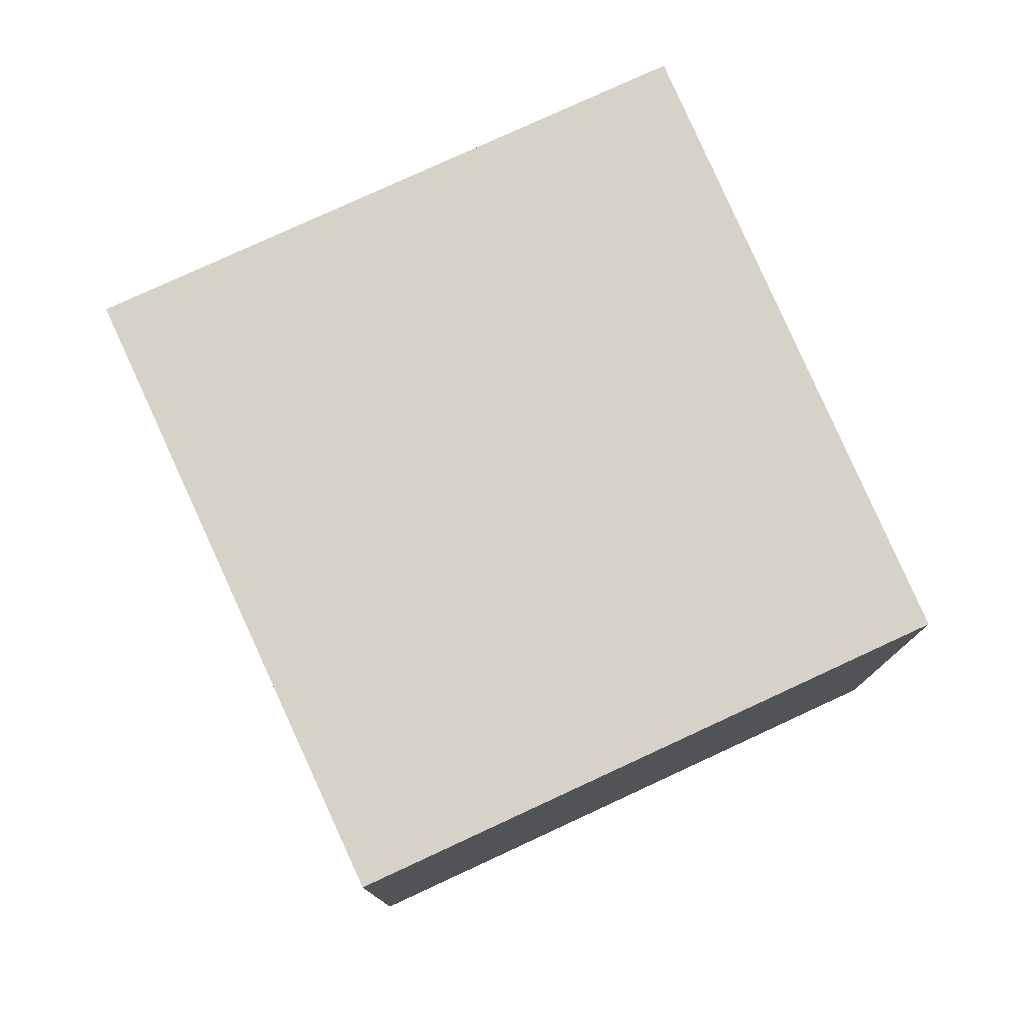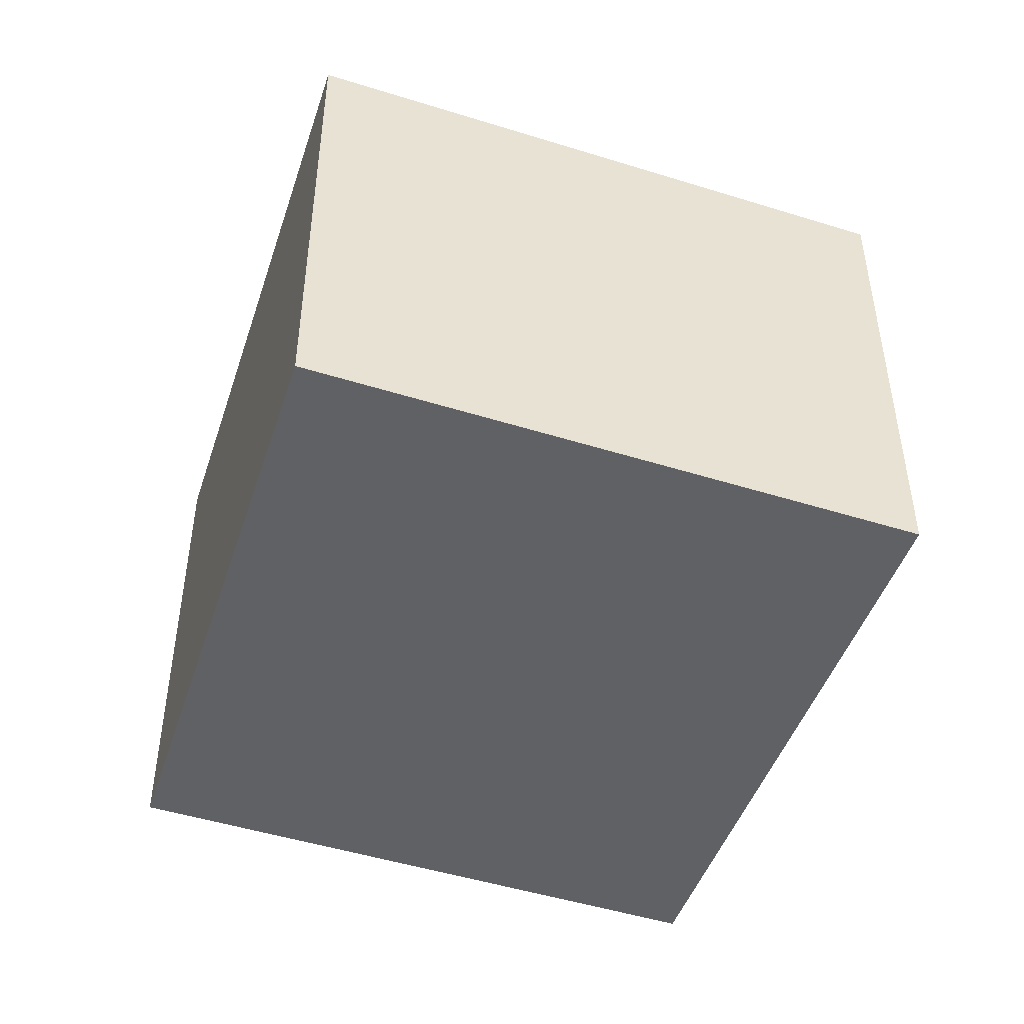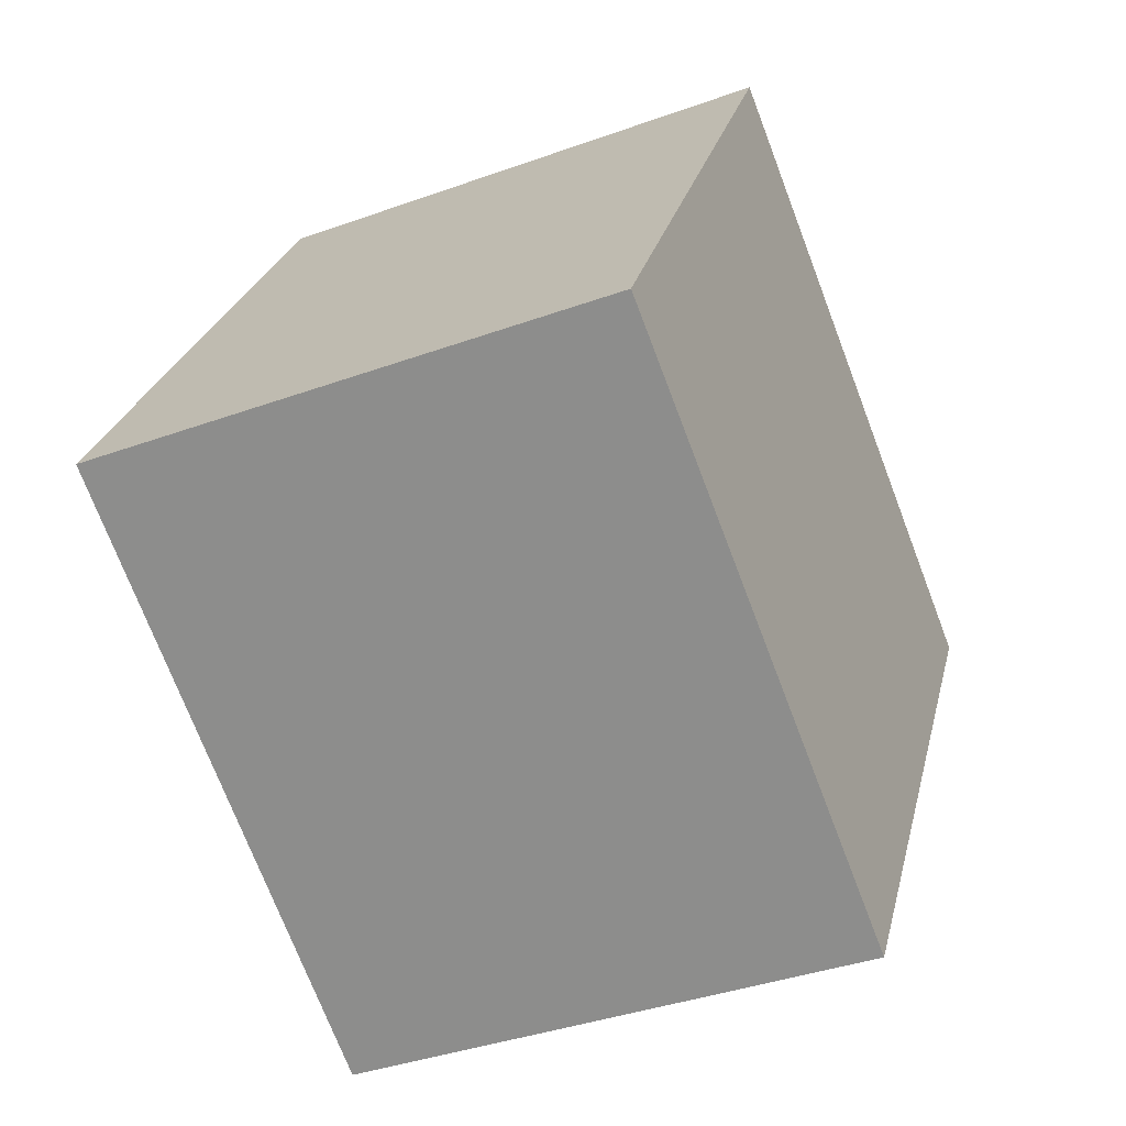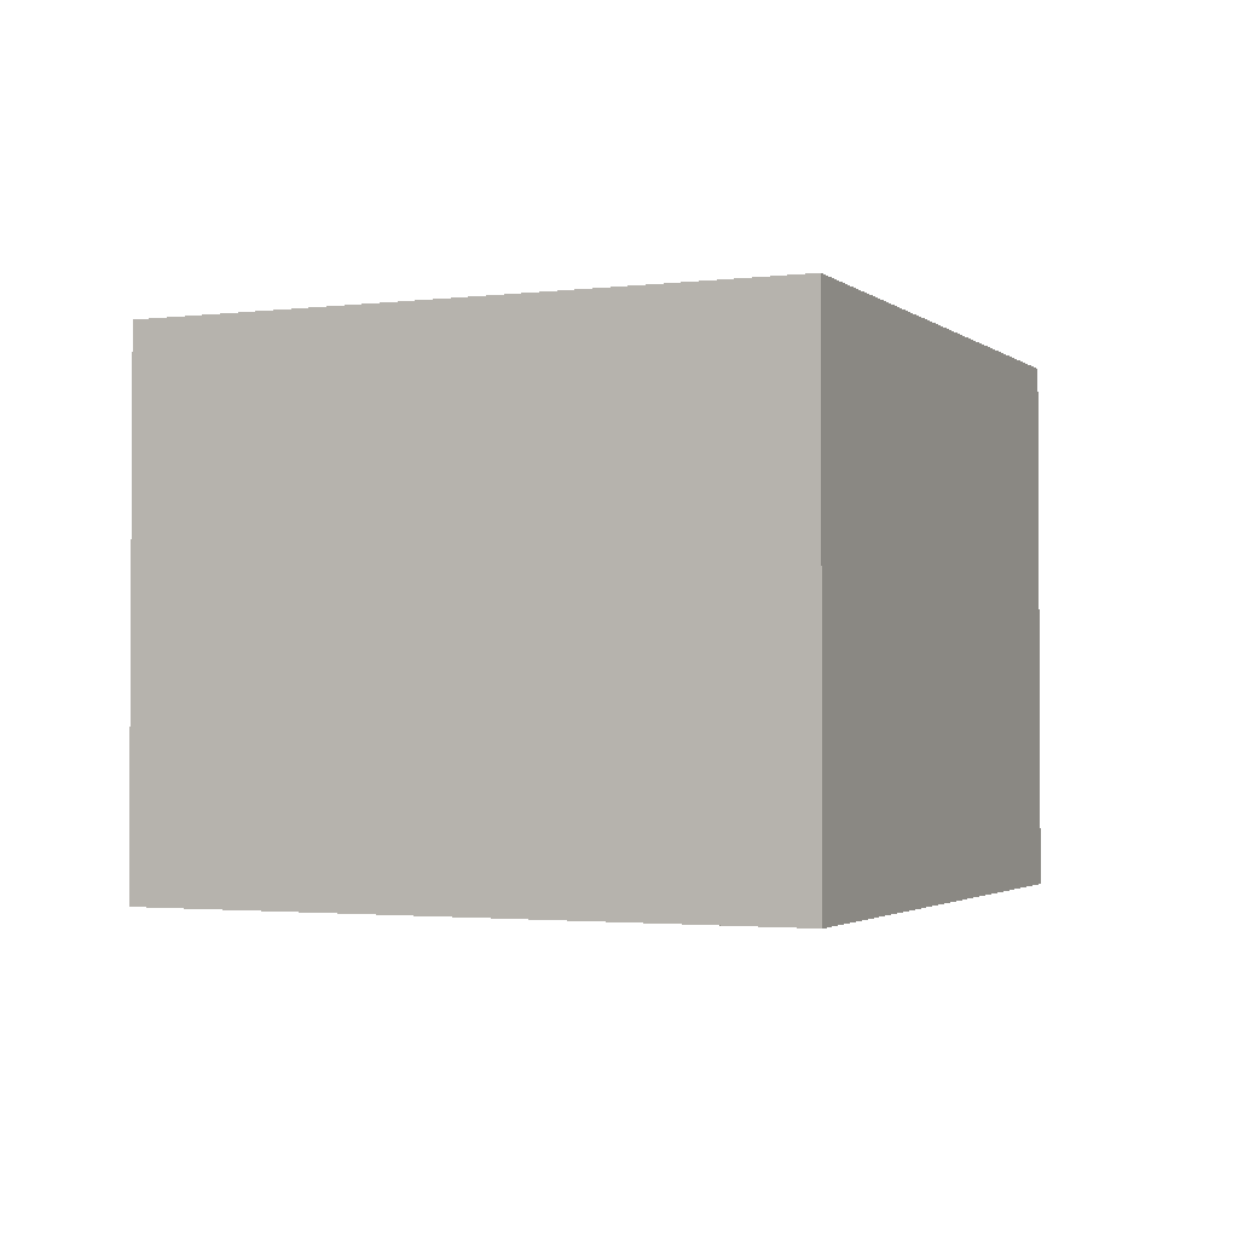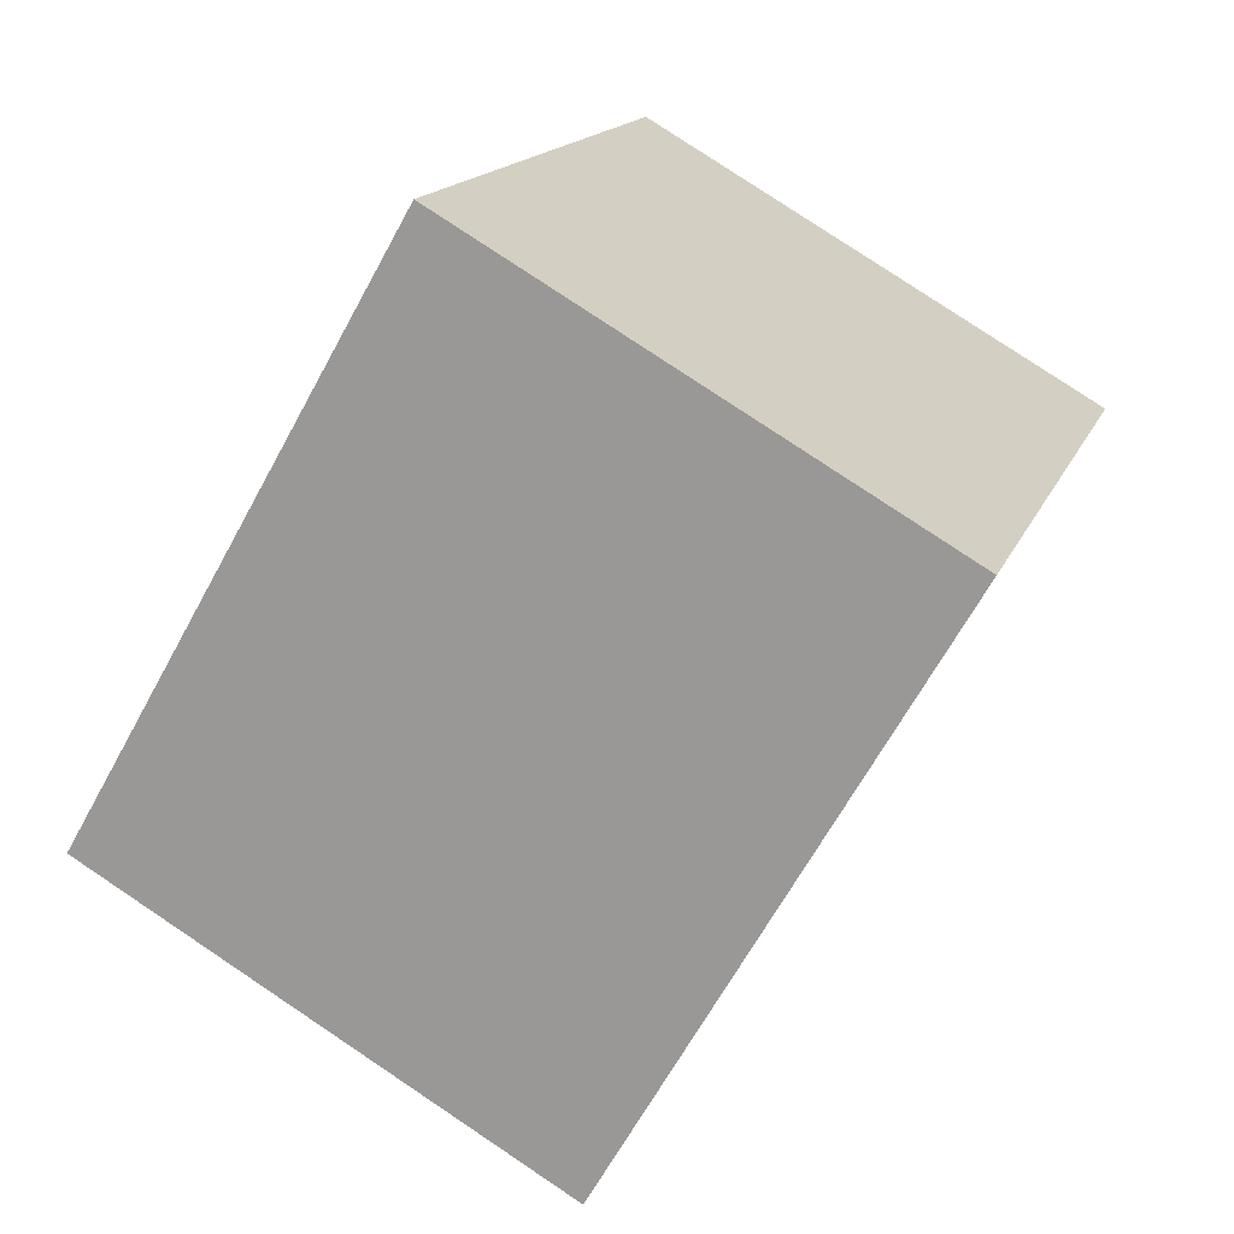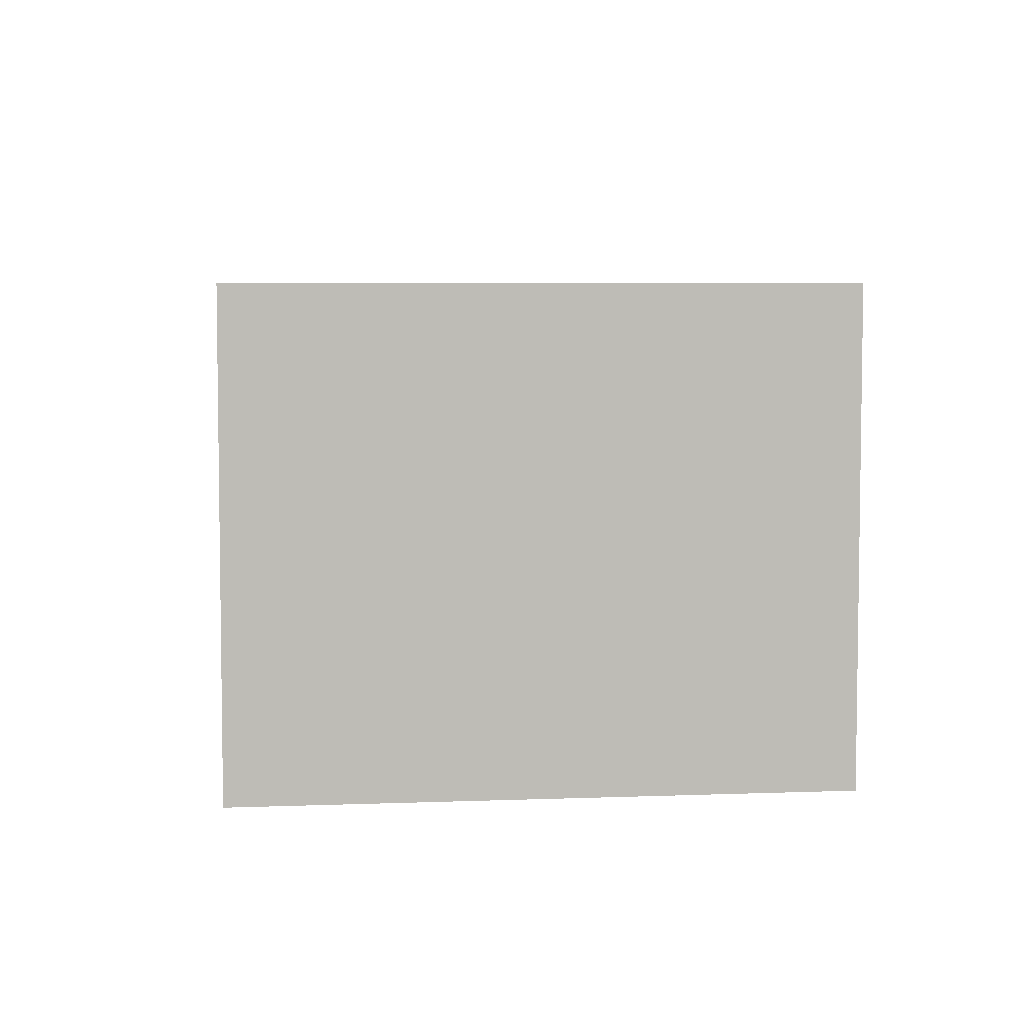
<metadata>
{"format":"obj","ext":"obj","renderer":"f3d","projection":"perspective","resolution":1024,"background":"white","views":[{"elev":78.2,"azim":-173.7,"up":"+Y"},{"elev":-48.2,"azim":11.8,"up":"+Y"},{"elev":-38.4,"azim":-65.5,"up":"+Z"},{"elev":-2.1,"azim":54.7,"up":"+Y"},{"elev":79.8,"azim":123.7,"up":"+Z"},{"elev":5.7,"azim":24.2,"up":"+Y"}]}
</metadata>
<code>
v  0 1.824 1.117e-16
v  3.085 1.824 0.835
v  1.892 1.824 -1.142
v  1.143 1.824 2.007
v  3.085 -5.113e-17 0.835
v  1.892 6.993e-17 -1.142
v  0 0 0
v  1.143 -1.229e-16 2.007
g defaultobject
f 1 2 3
f 2 1 4
f 5 3 2
f 3 5 6
f 6 1 3
f 1 6 7
f 7 4 1
f 4 7 8
f 8 2 4
f 2 8 5
f 5 7 6
f 7 5 8

</code>
